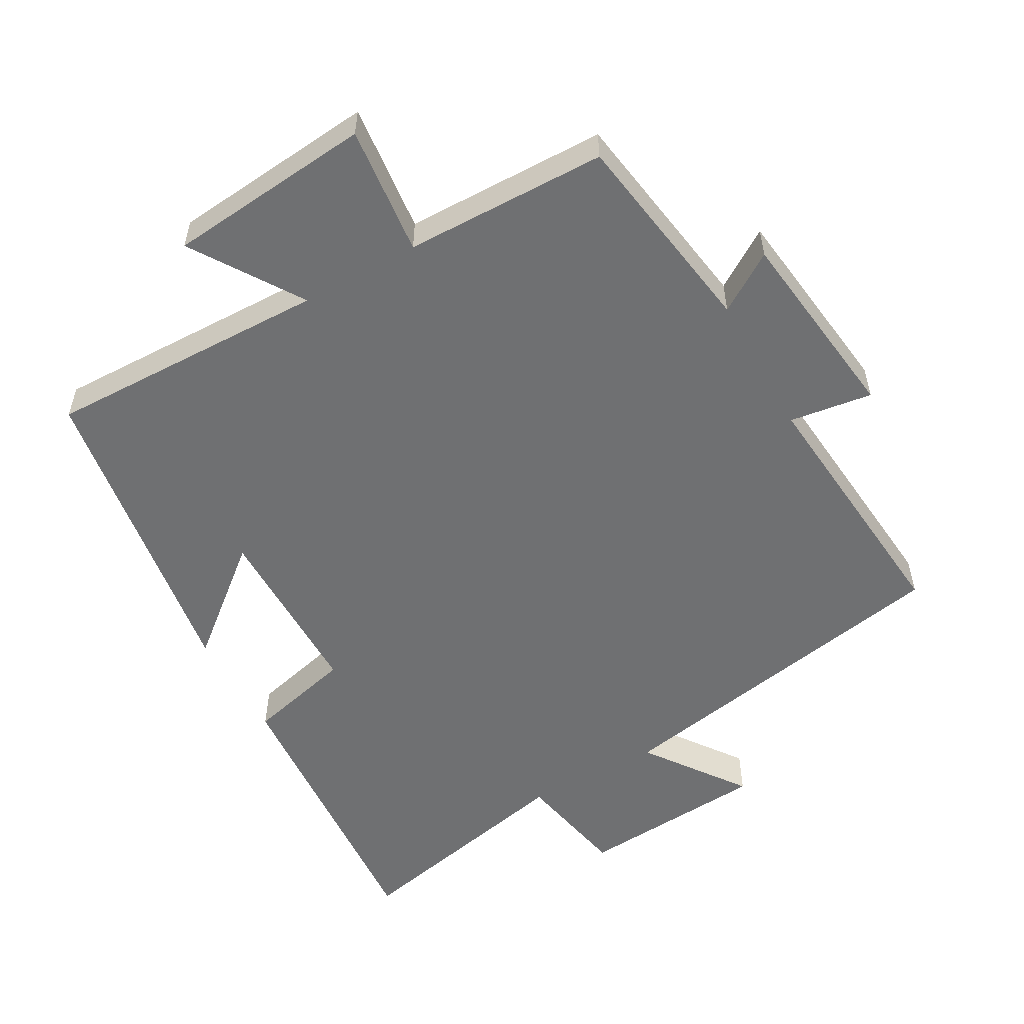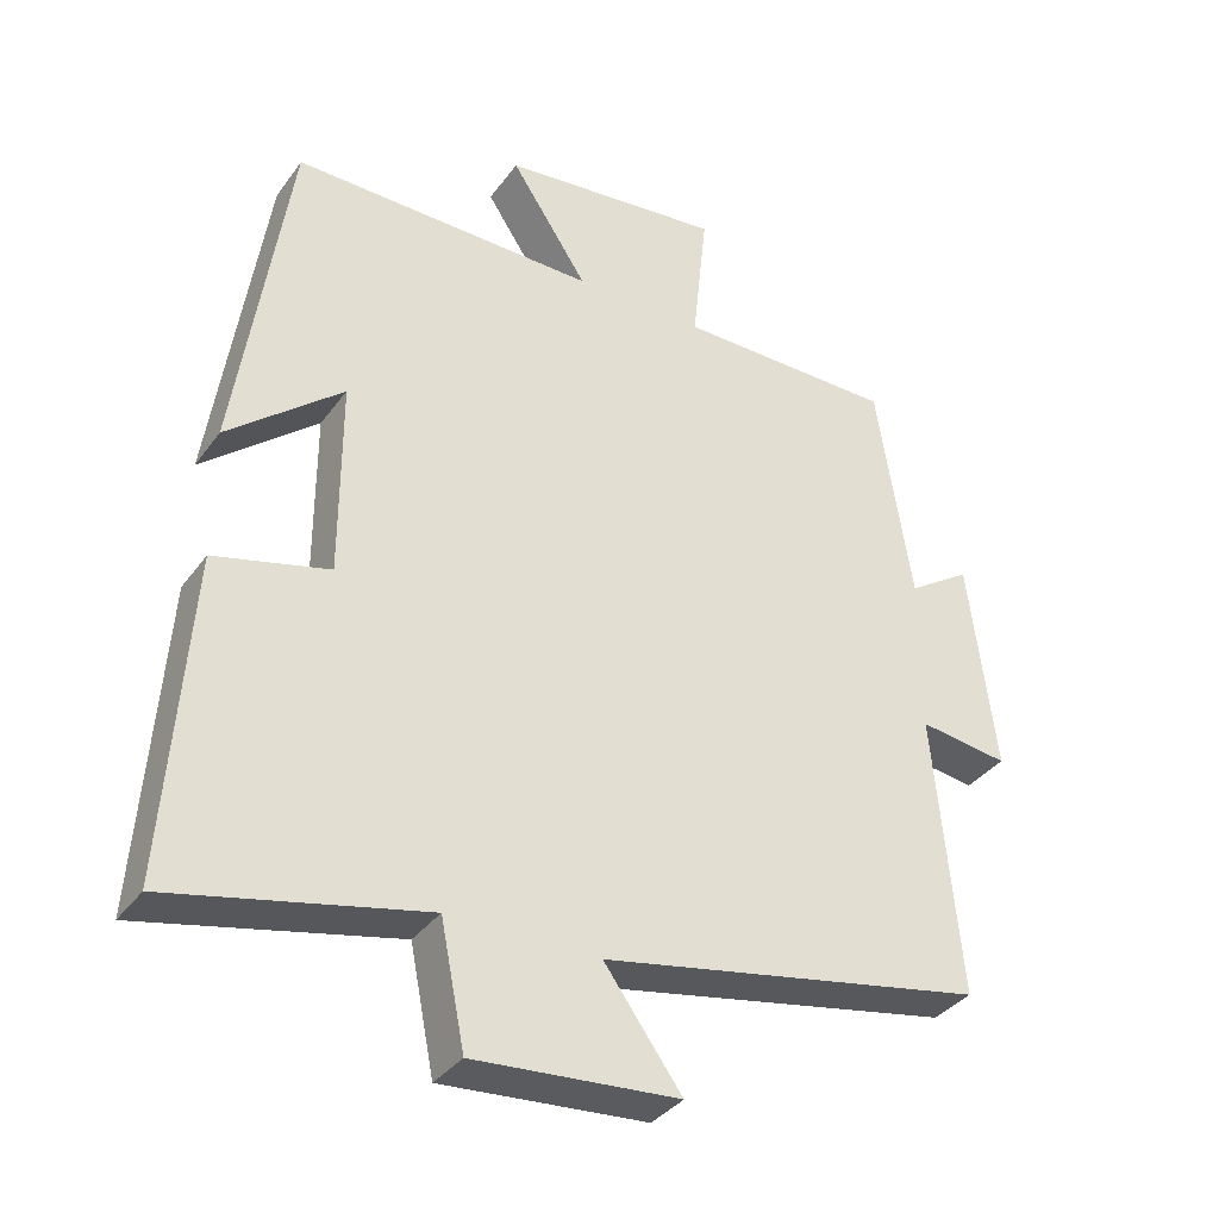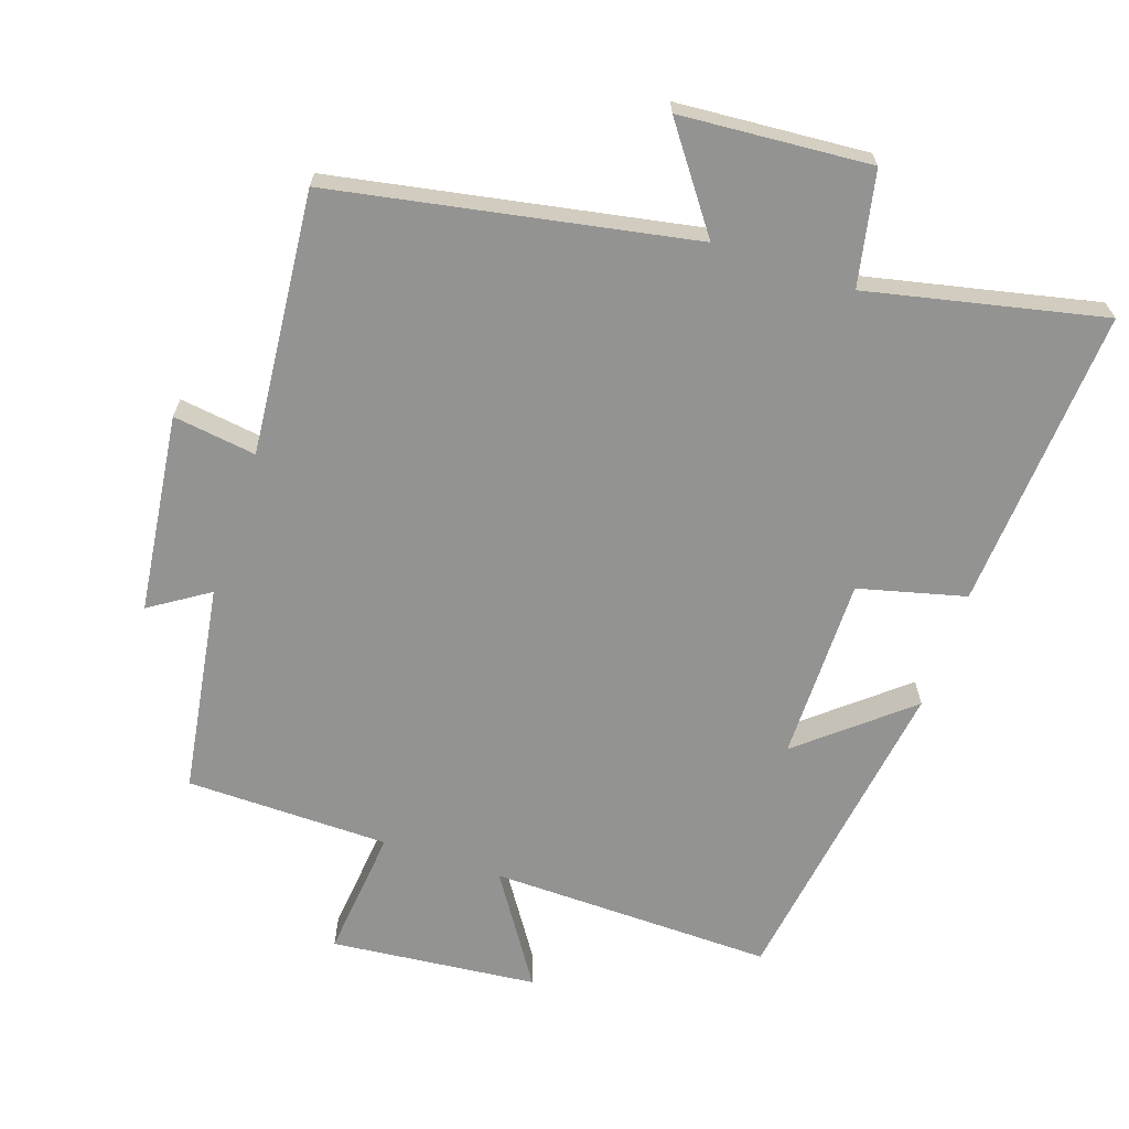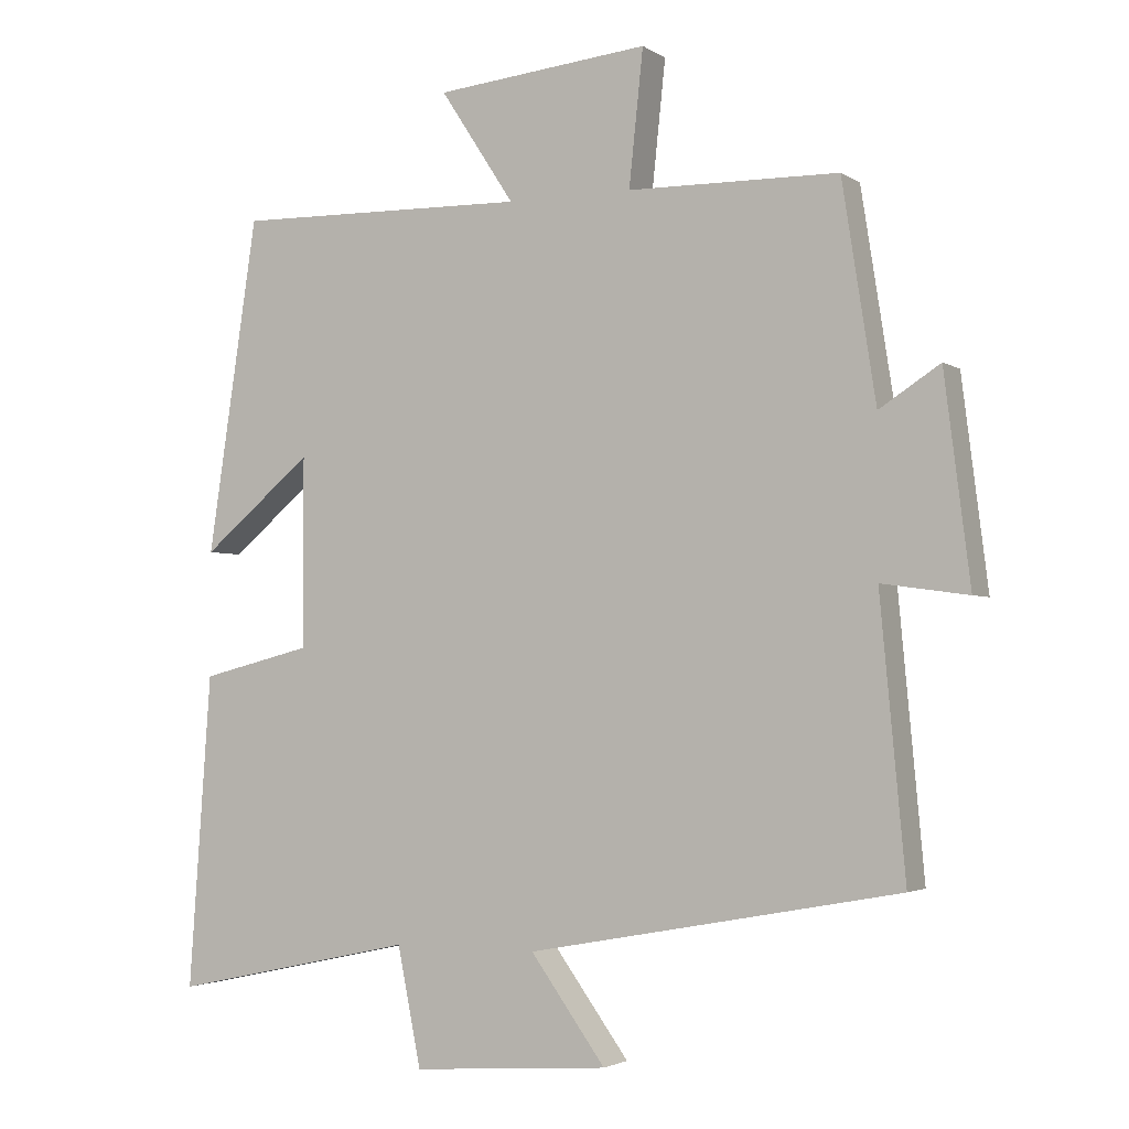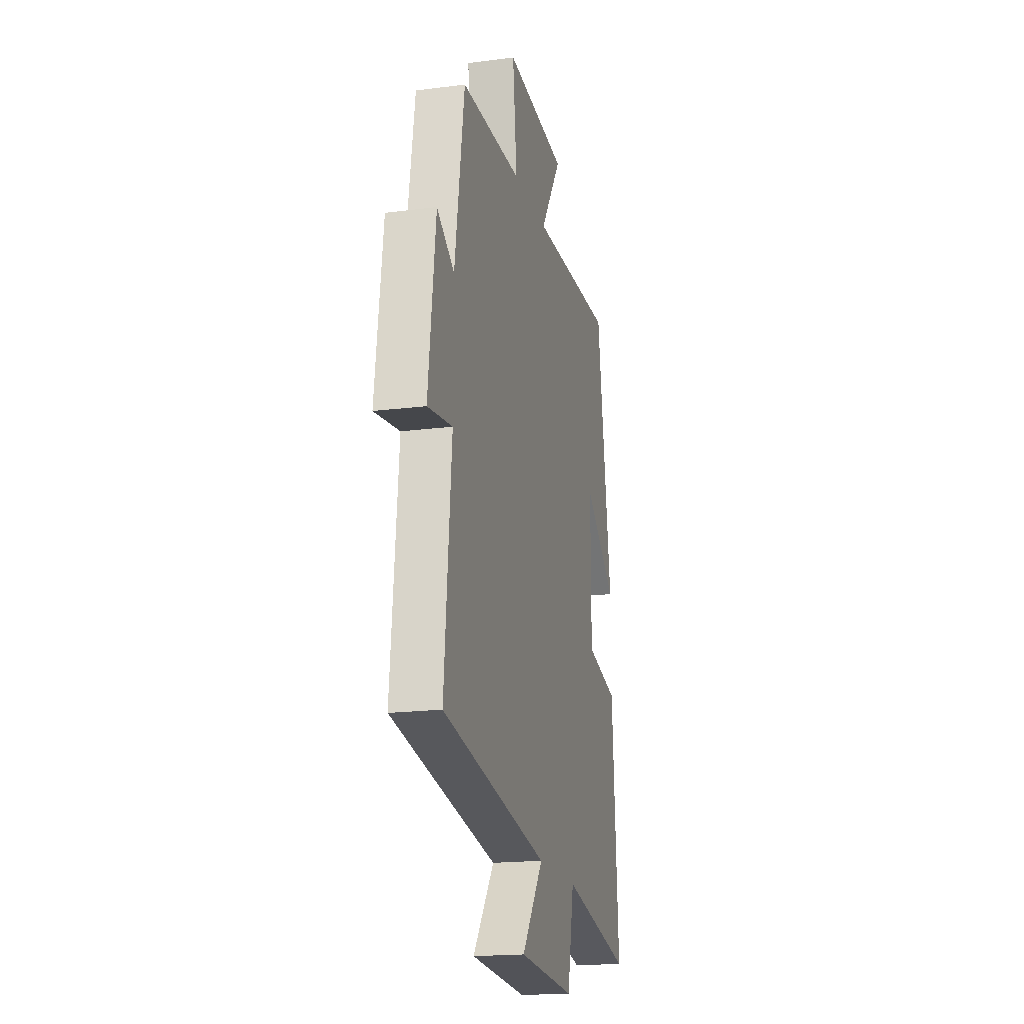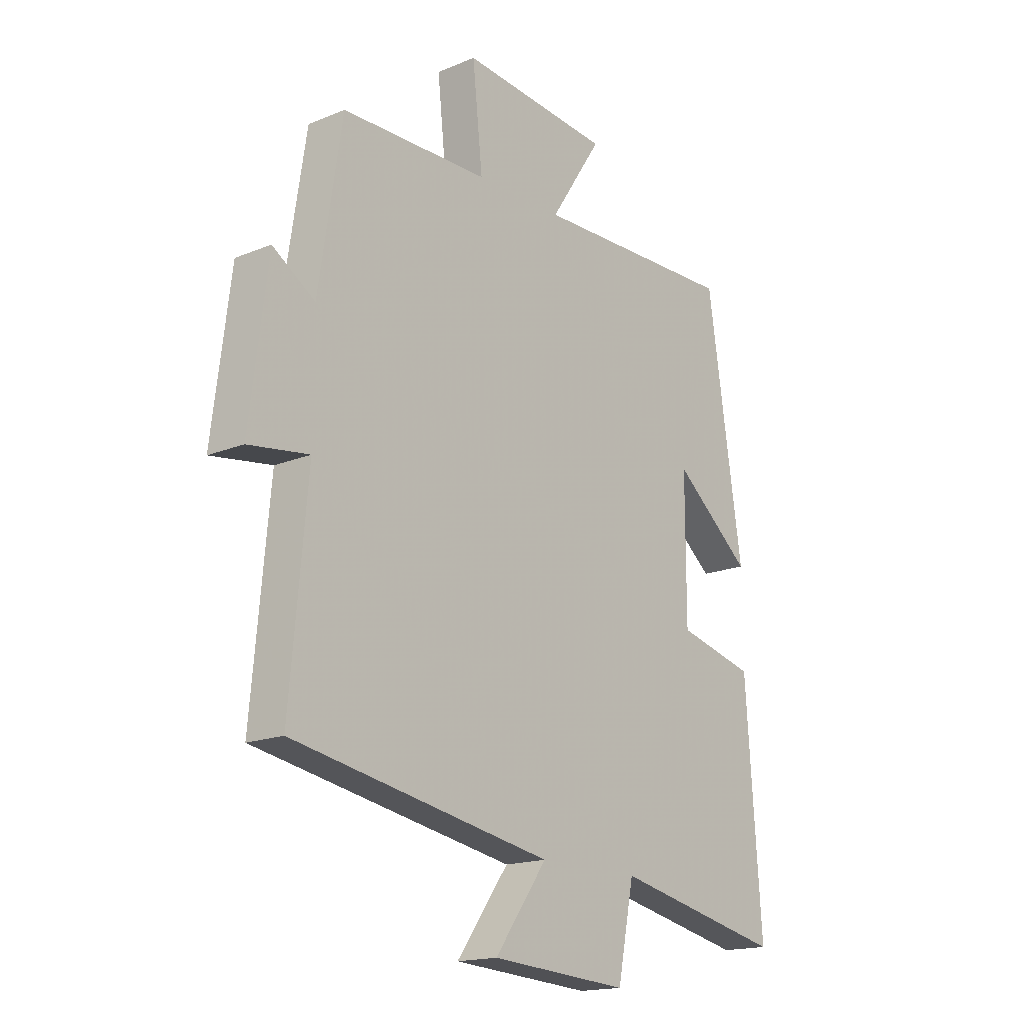
<metadata>
{"format":"obj","ext":"obj","renderer":"f3d","projection":"perspective","resolution":1024,"background":"white","views":[{"elev":-54.8,"azim":29.2,"up":"+Y"},{"elev":-35.5,"azim":-31.1,"up":"+Z"},{"elev":-66.6,"azim":161.4,"up":"+Y"},{"elev":-2.8,"azim":26.9,"up":"+Z"},{"elev":-18.5,"azim":104.0,"up":"+Z"},{"elev":-17.0,"azim":129.7,"up":"+Z"}]}
</metadata>
<code>
v 0.453 0.07 0.496
v 0.5 0.07 0.193
v 0.585 0.07 0.248
v 0.621 0.07 -0.04
v 0.5 0.07 -0.023
v 0.535 0.07 -0.404
v 0.015 0.07 -0.5
v 0.12 0.07 -0.645
v -0.156 0.07 -0.665
v -0.189 0.07 -0.5
v -0.531 0.07 -0.574
v -0.5 0.07 -0.136
v -0.345 0.07 -0.097
v -0.345 0.07 0.169
v -0.5 0.07 0.04
v -0.43 0.07 0.508
v -0.018 0.07 0.5
v -0.122 0.07 0.659
v 0.178 0.07 0.689
v 0.158 0.07 0.5
v 0.453 0 0.496
v 0.5 0 0.193
v 0.585 0 0.248
v 0.621 0 -0.04
v 0.5 0 -0.023
v 0.535 0 -0.404
v 0.015 0 -0.5
v 0.12 0 -0.645
v -0.156 0 -0.665
v -0.189 0 -0.5
v -0.531 0 -0.574
v -0.5 0 -0.136
v -0.345 0 -0.097
v -0.345 0 0.169
v -0.5 0 0.04
v -0.43 0 0.508
v -0.018 0 0.5
v -0.122 0 0.659
v 0.178 0 0.689
v 0.158 0 0.5
f 17 18 19 20
f 17 20 1 2
f 14 15 16 17
f 13 14 17 2
f 10 11 12 13
f 10 13 2
f 7 8 9 10
f 5 6 7 10
f 5 10 2 3
f 3 4 5
f 40 39 38 37
f 22 21 40 37
f 37 36 35 34
f 22 37 34 33
f 33 32 31 30
f 22 33 30
f 30 29 28 27
f 30 27 26 25
f 23 22 30 25
f 25 24 23
f 1 21 22 2
f 2 22 23 3
f 3 23 24 4
f 4 24 25 5
f 5 25 26 6
f 6 26 27 7
f 7 27 28 8
f 8 28 29 9
f 9 29 30 10
f 10 30 31 11
f 11 31 32 12
f 12 32 33 13
f 13 33 34 14
f 14 34 35 15
f 15 35 36 16
f 16 36 37 17
f 17 37 38 18
f 18 38 39 19
f 19 39 40 20
f 20 40 21 1

</code>
